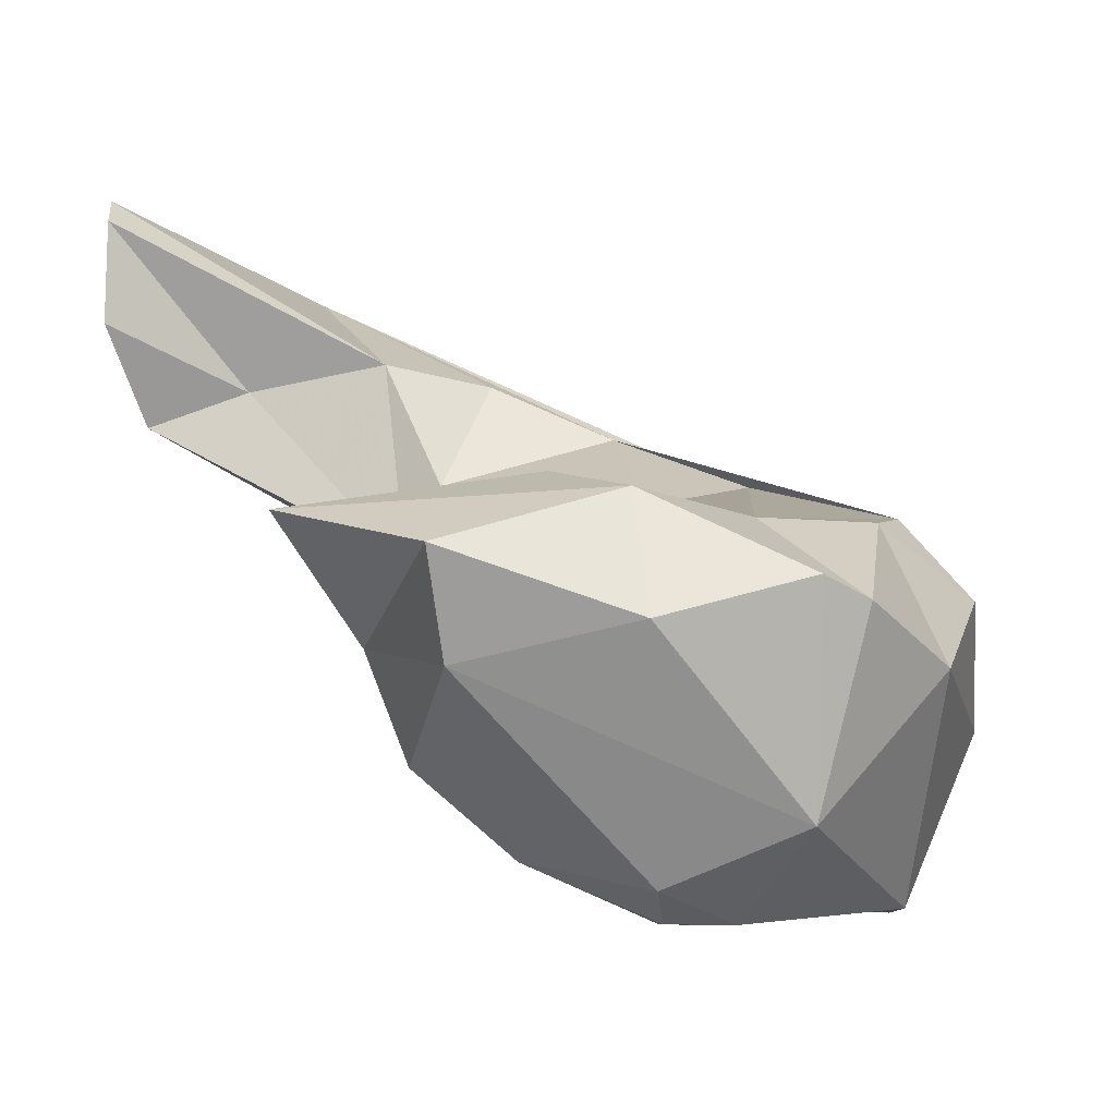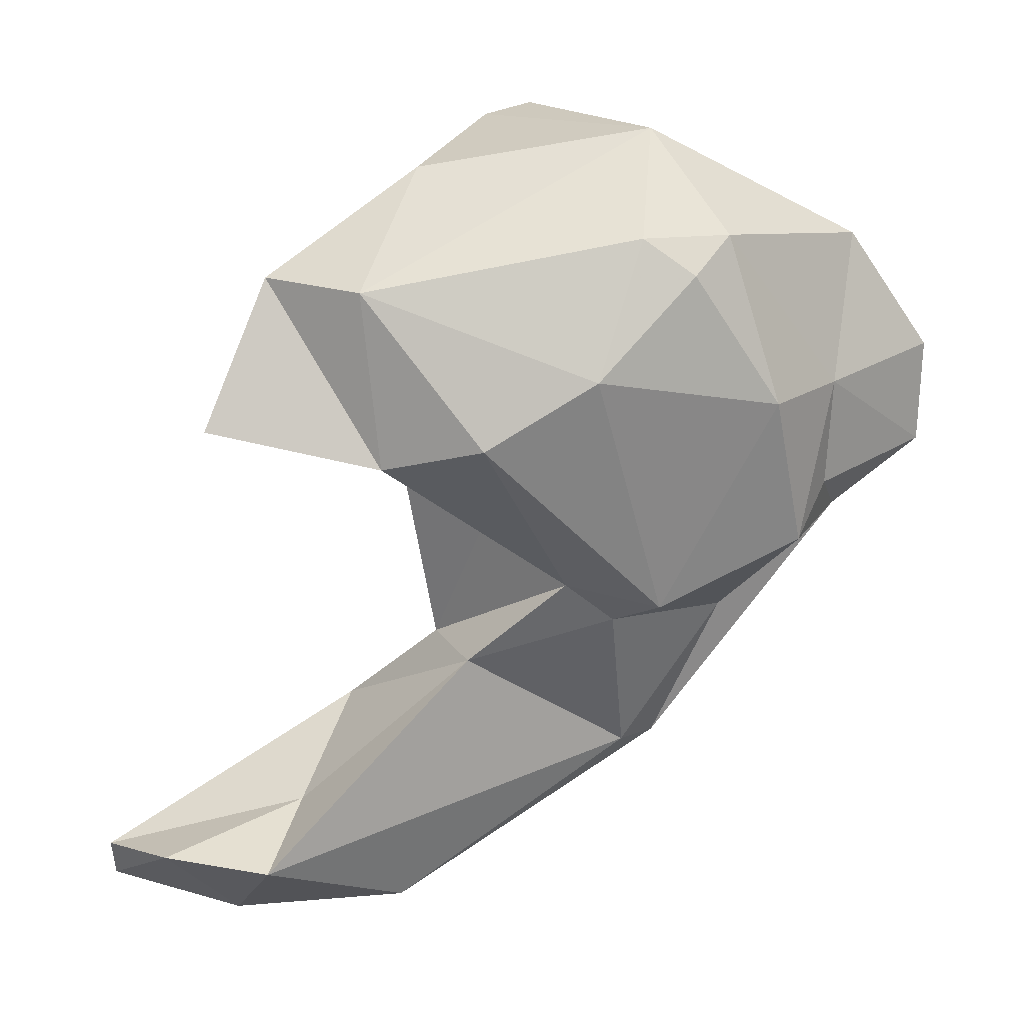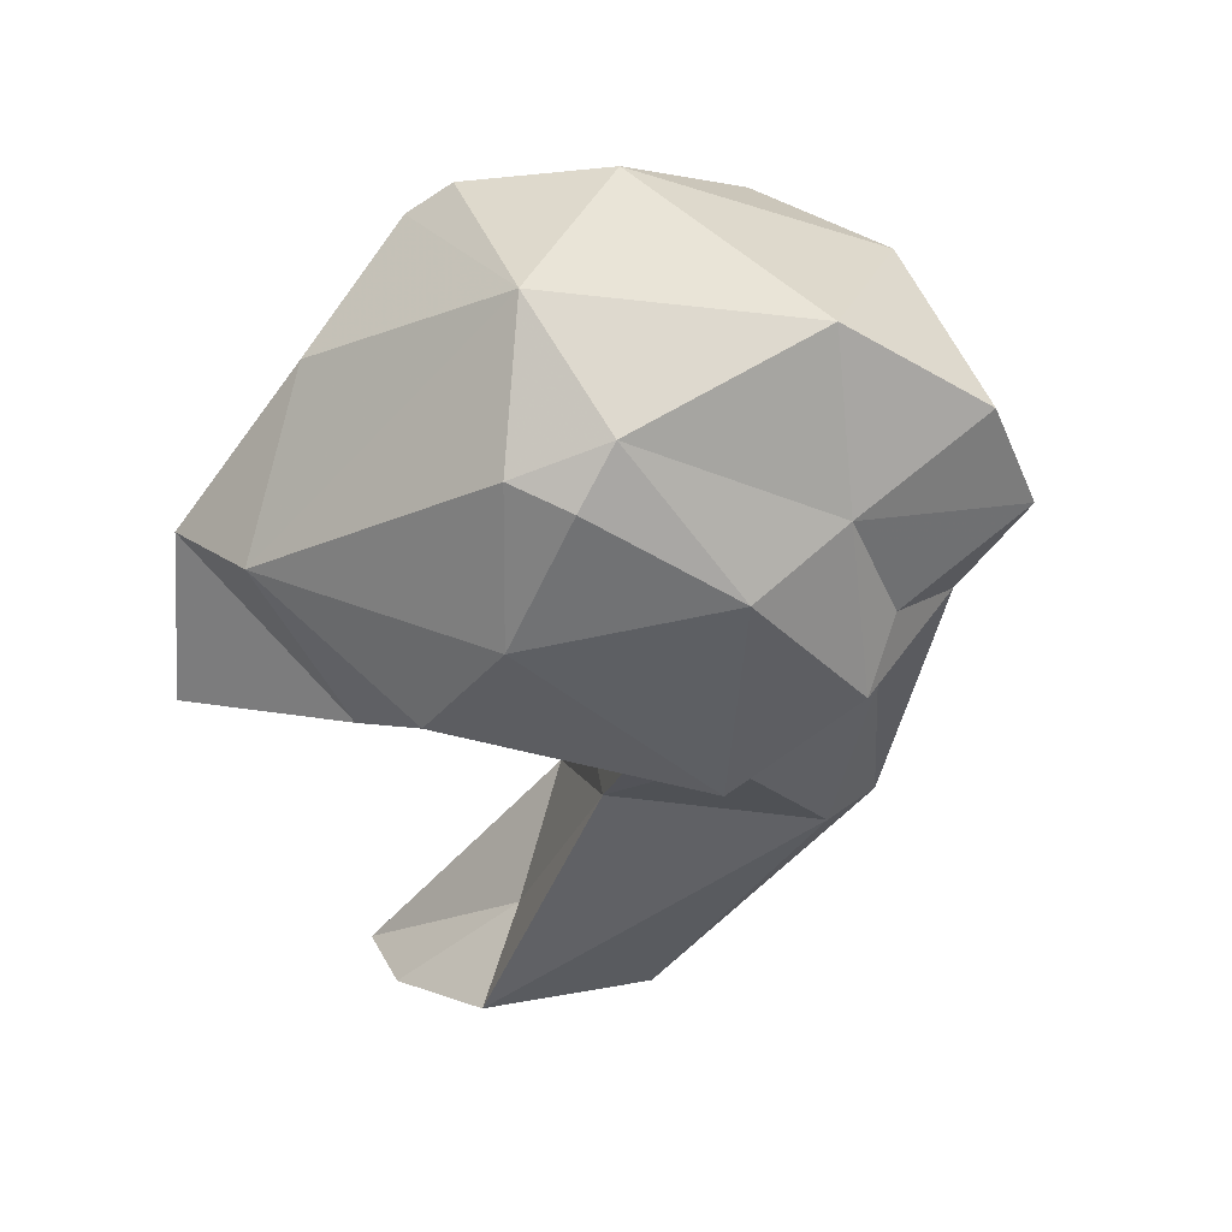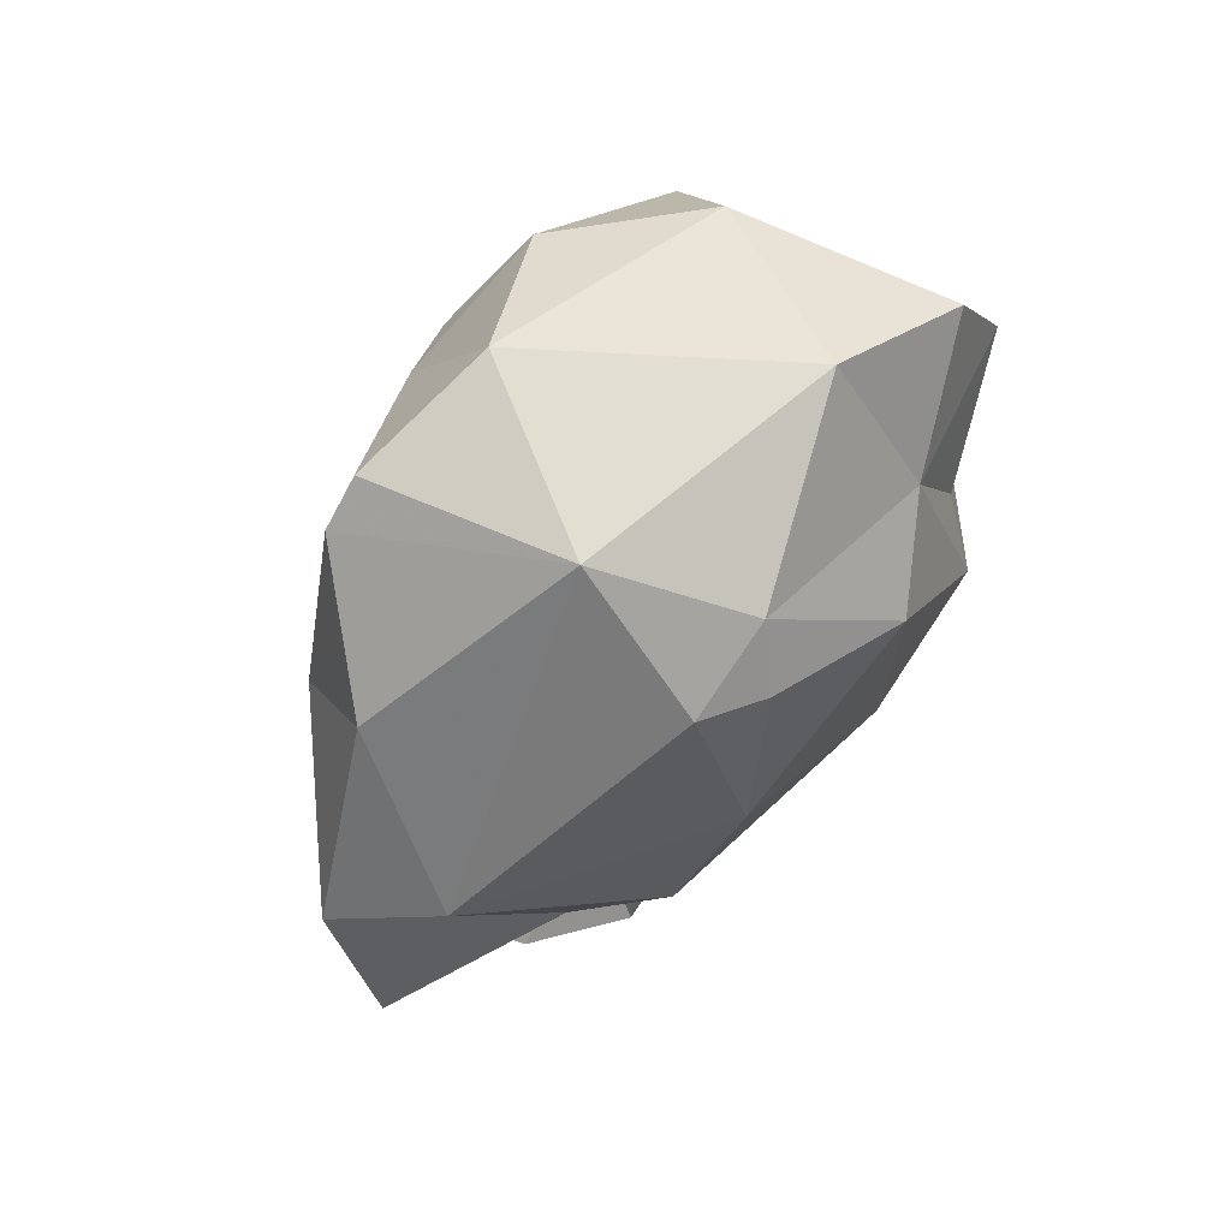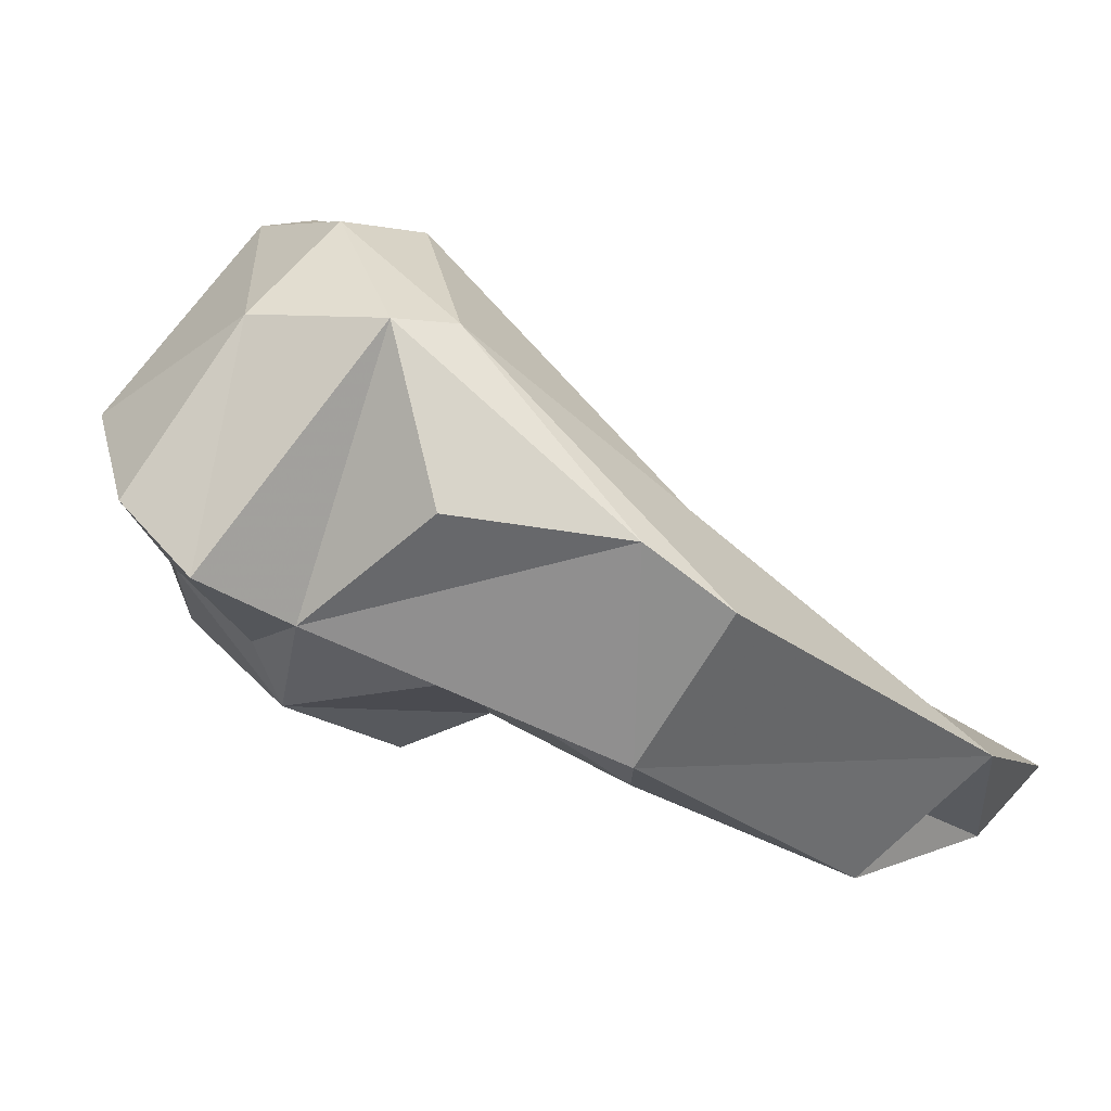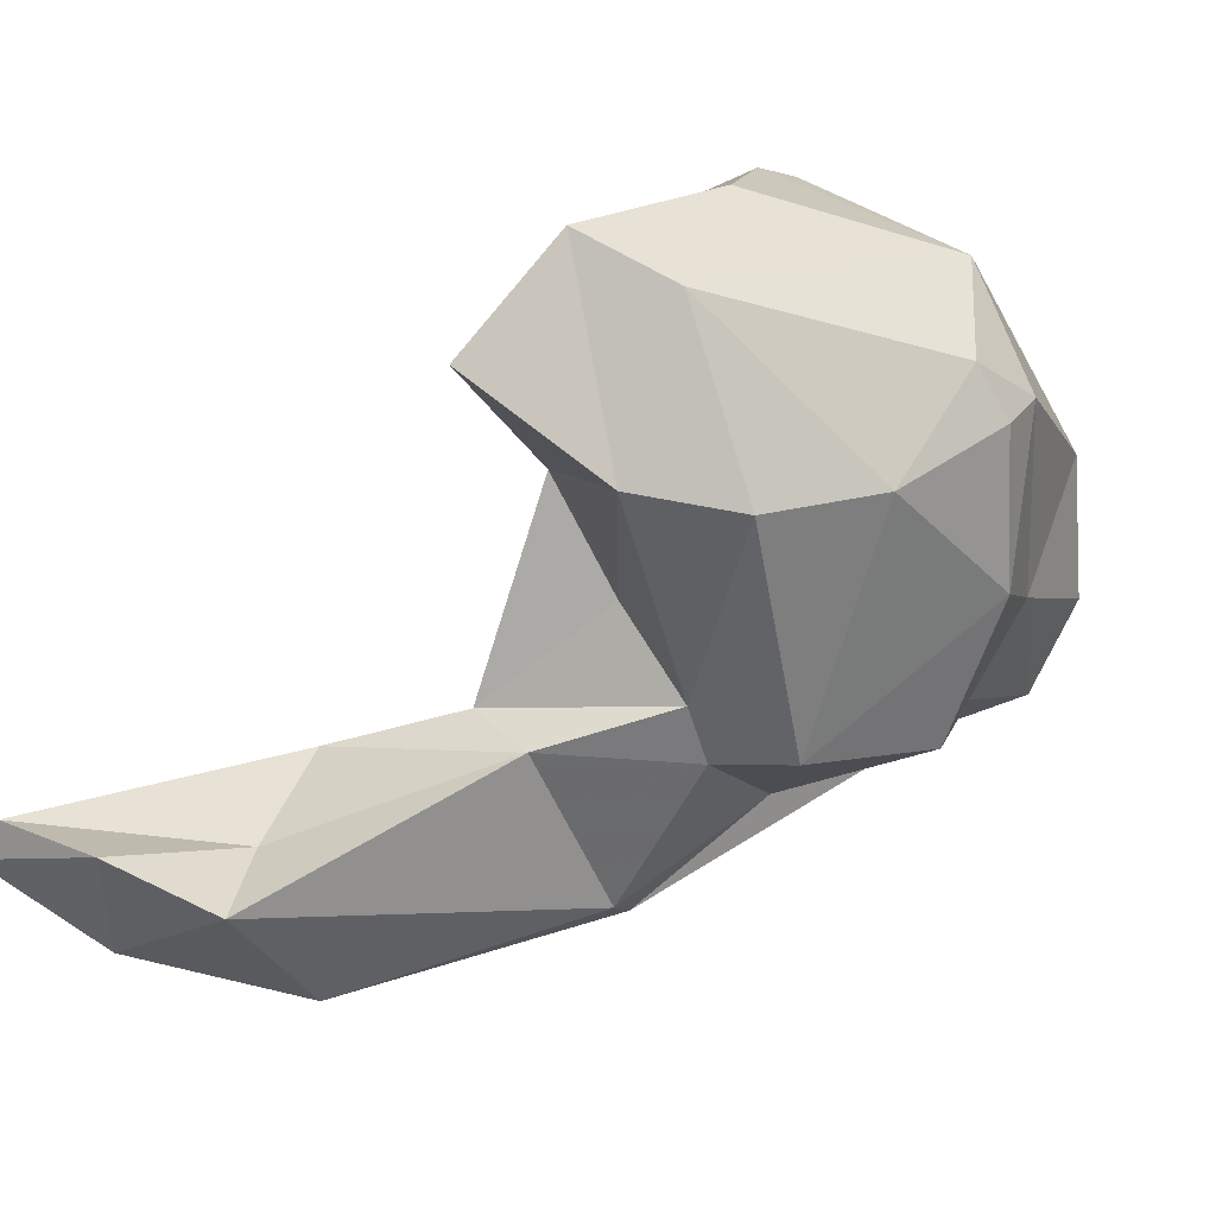
<metadata>
{"format":"obj","ext":"obj","renderer":"f3d","projection":"perspective","resolution":1024,"background":"white","views":[{"elev":-54.0,"azim":123.8,"up":"+Z"},{"elev":-36.7,"azim":176.5,"up":"+Y"},{"elev":-9.7,"azim":-153.6,"up":"+Y"},{"elev":-66.0,"azim":-141.9,"up":"+Z"},{"elev":12.5,"azim":-55.6,"up":"+Y"},{"elev":-44.1,"azim":144.6,"up":"+Y"}]}
</metadata>
<code>
v 204.7 200.6 82.3
v 208.8 206.6 84.62
v 207.9 196.2 87.25
v 204.7 198.3 85.5
v 208.8 195.1 84.51
v 208.8 197.3 80.99
v 208.1 202.7 78.33
v 209.9 192.6 84.86
v 209 200.6 92.53
v 210.4 206.7 89.6
v 213.6 199 74.89
v 213.1 199.6 97.91
v 215.7 208.8 79.42
v 216.4 203.7 74.2
v 215.3 189.9 85.98
v 214.9 196.9 74.97
v 215 197.1 100.5
v 212.1 194 91.41
v 213.8 209.4 84.78
v 218.3 193.4 77.03
v 211.4 194.7 79.33
v 212.6 206.4 90.9
v 217.8 208.7 85.58
v 216.8 191.4 89.03
v 215.8 190.1 95.8
v 216.9 197.9 74.19
v 219.2 208.6 83.88
v 214.4 191.2 96.82
v 219.7 198.5 96.69
v 218 203.2 91.73
v 218.7 191.9 87.5
v 222.4 191.7 79.11
v 220.8 200.6 89.37
v 221.9 194.6 86.98
v 220.7 208.6 77.84
v 226.1 192.3 81.22
v 224.7 184.9 100.1
v 222.4 190.8 91.51
v 223.6 193.3 93.04
v 222.2 205.5 83.03
v 227 192.9 97.36
v 224.6 188.5 100.6
v 227.1 196.6 76.24
v 225.1 203 76.14
v 223.2 195.2 98.79
v 222.5 207.8 77.84
v 230 183.8 96.89
v 228.9 187.8 97.54
v 227 203.6 80.65
v 225.5 197.7 85.88
v 230.6 198.3 77.51
v 227.4 189.7 104.3
v 231.4 185 101.9
v 232.6 193.4 80.73
v 227.6 200.8 83.12
v 234.3 185 97.84
v 236.7 186.6 102.1
v 236.8 186.8 100.1
g foo
f 21 8 6
f 21 6 11
f 15 8 21
f 16 21 11
f 15 21 20
f 20 21 16
f 16 11 26
f 20 32 15
f 20 16 26
f 43 20 26
f 32 20 43
f 4 5 3
f 5 4 6
f 6 4 1
f 1 7 6
f 8 18 3
f 8 3 5
f 8 5 6
f 11 6 7
f 8 15 24
f 18 8 24
f 11 7 14
f 15 31 24
f 26 11 14
f 32 31 15
f 32 36 31
f 43 26 14
f 43 36 32
f 1 4 2
f 1 2 7
f 3 18 28
f 25 28 18
f 25 18 24
f 7 13 14
f 14 13 35
f 25 37 28
f 38 25 24
f 38 24 31
f 34 31 36
f 47 25 38
f 50 34 36
f 43 14 44
f 46 44 14
f 37 25 47
f 50 36 54
f 51 43 44
f 51 54 36
f 36 43 51
f 3 10 4
f 3 9 10
f 10 2 4
f 12 9 3
f 2 13 7
f 12 28 17
f 3 28 12
f 31 39 38
f 34 39 31
f 34 50 39
f 14 35 46
f 39 41 38
f 48 38 41
f 37 53 42
f 49 44 46
f 47 53 37
f 47 38 48
f 55 50 54
f 49 51 44
f 53 47 56
f 48 56 47
f 49 54 51
f 55 54 49
f 9 12 10
f 19 2 10
f 19 13 2
f 13 19 27
f 52 17 28
f 13 27 35
f 52 28 37
f 33 30 29
f 33 40 30
f 35 27 40
f 33 29 39
f 33 39 50
f 52 37 42
f 29 45 39
f 33 50 55
f 40 33 55
f 35 40 49
f 35 49 46
f 41 39 45
f 40 55 49
f 52 42 53
f 41 58 48
f 57 52 53
f 48 58 56
f 56 57 53
f 56 58 57
f 10 12 22
f 22 19 10
f 22 12 17
f 19 22 23
f 22 17 52
f 23 29 30
f 23 22 29
f 19 23 27
f 22 52 29
f 23 30 40
f 23 40 27
f 29 52 45
f 45 52 41
f 41 57 58
f 41 52 57
g

</code>
